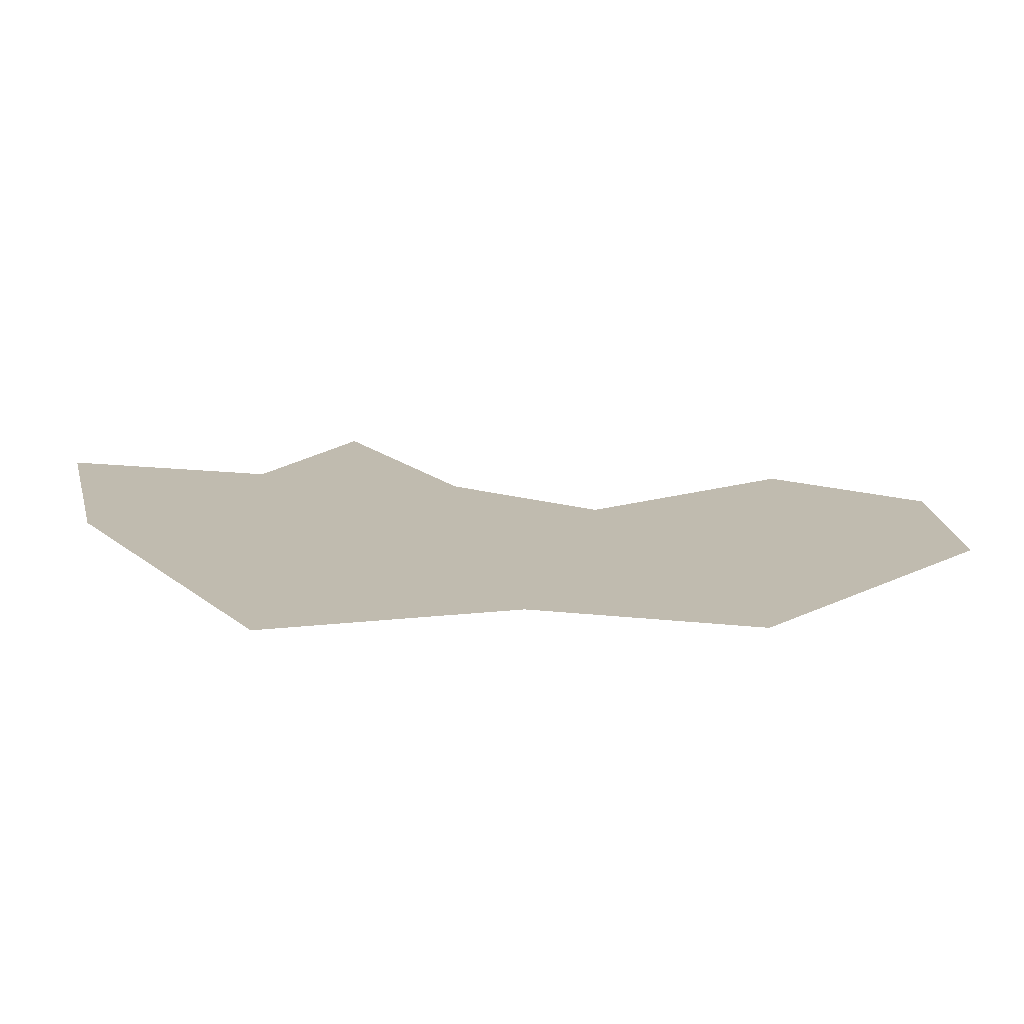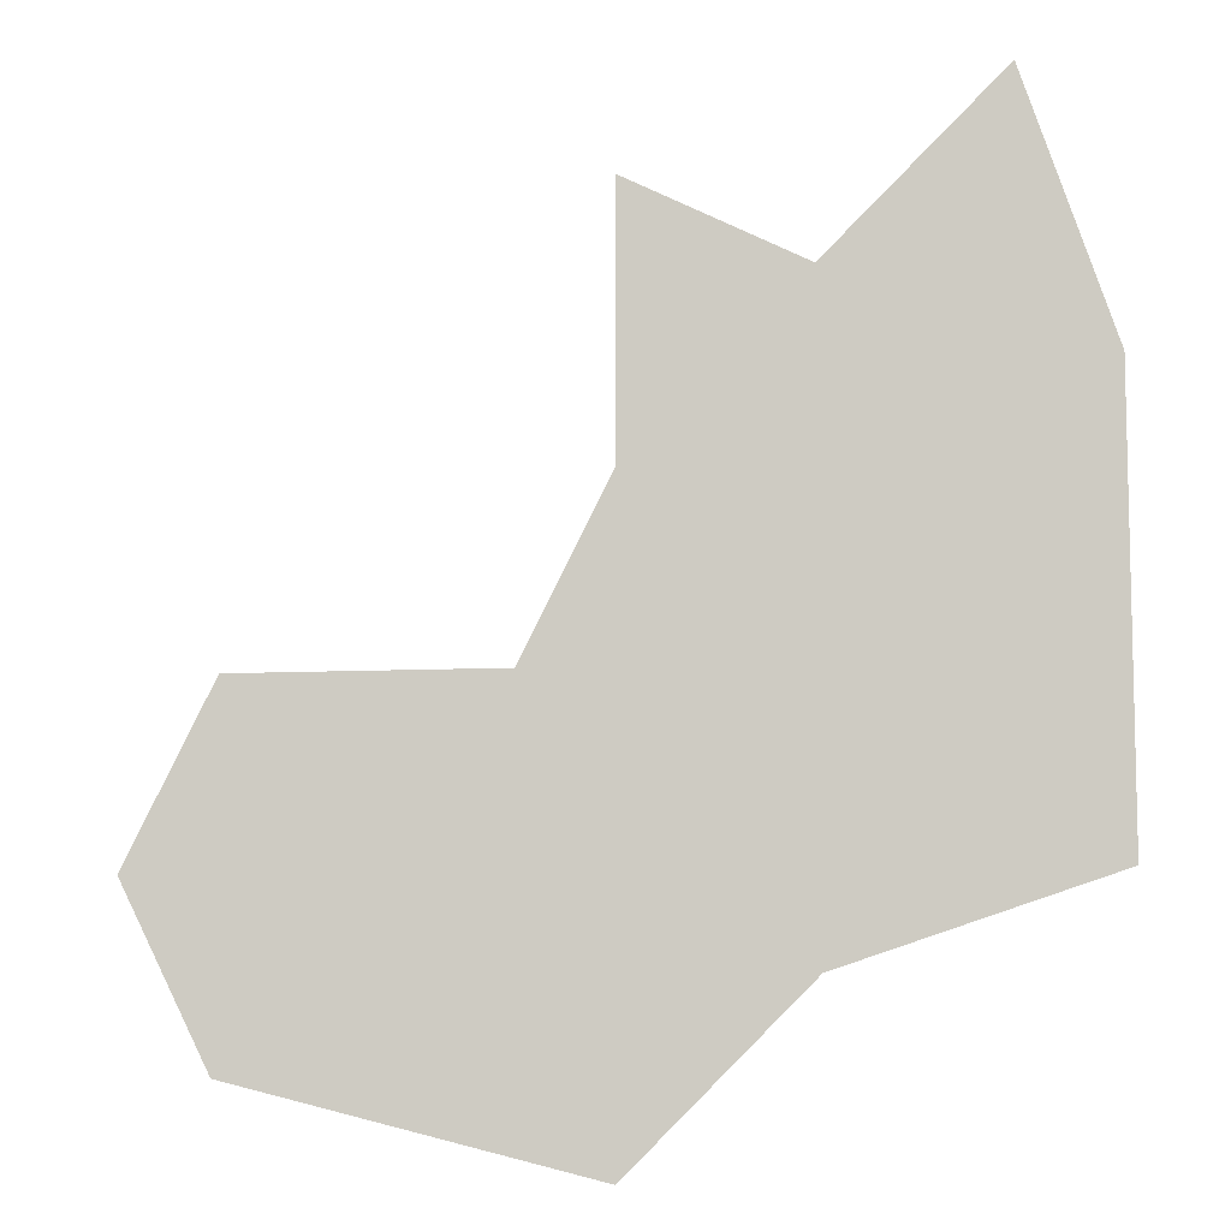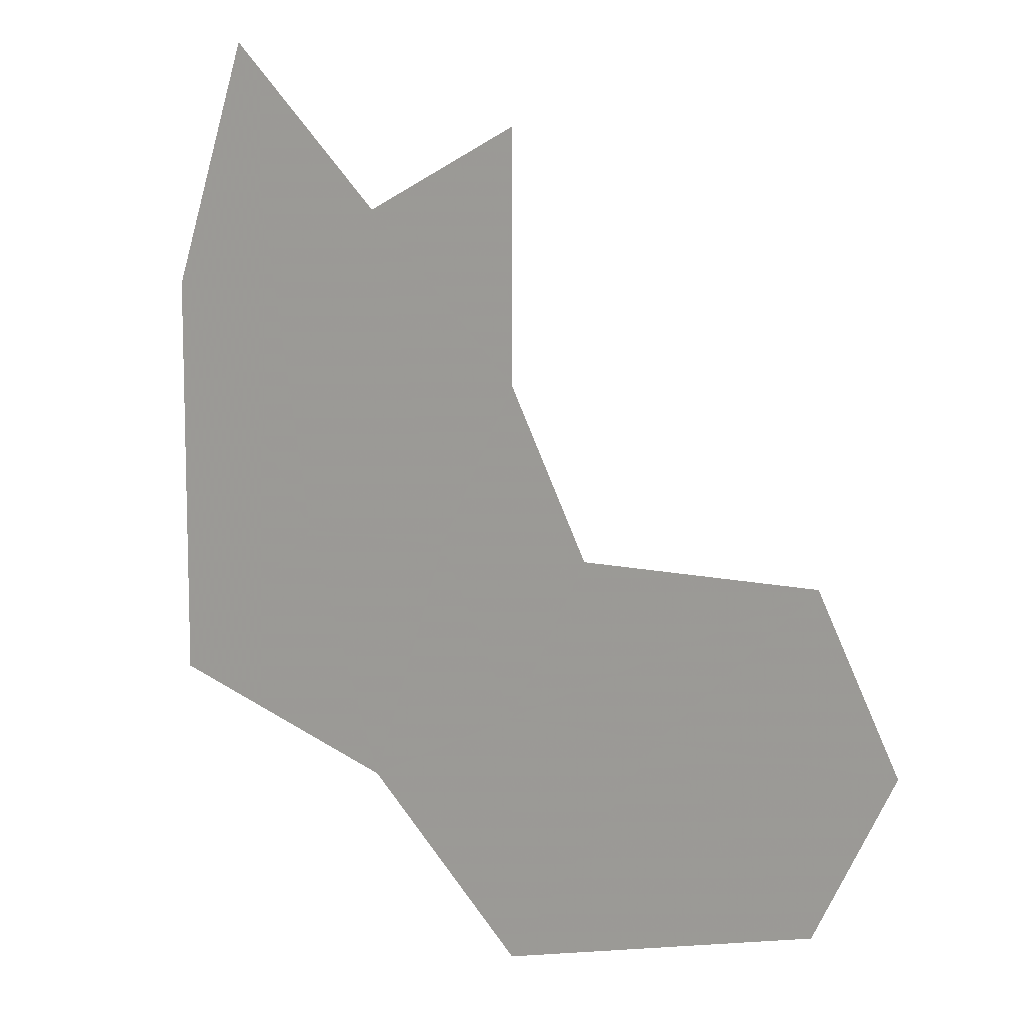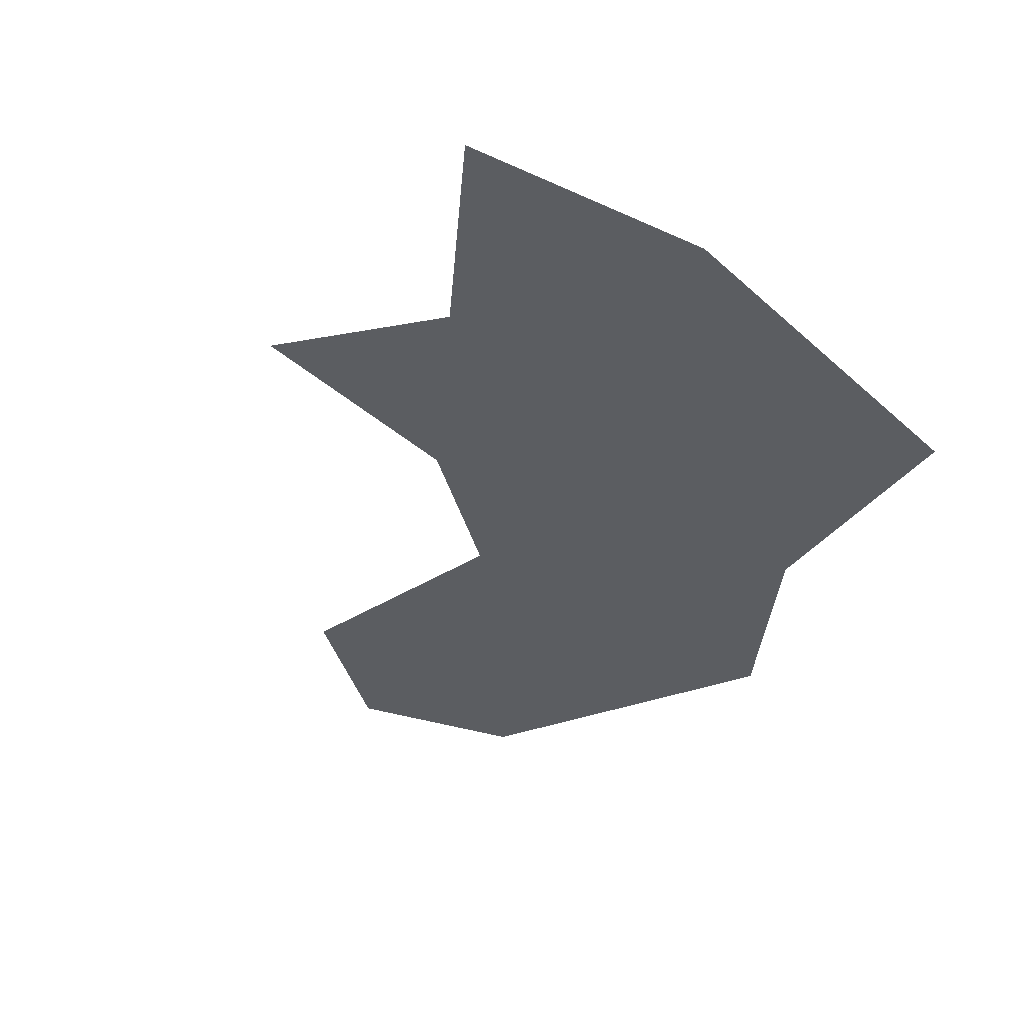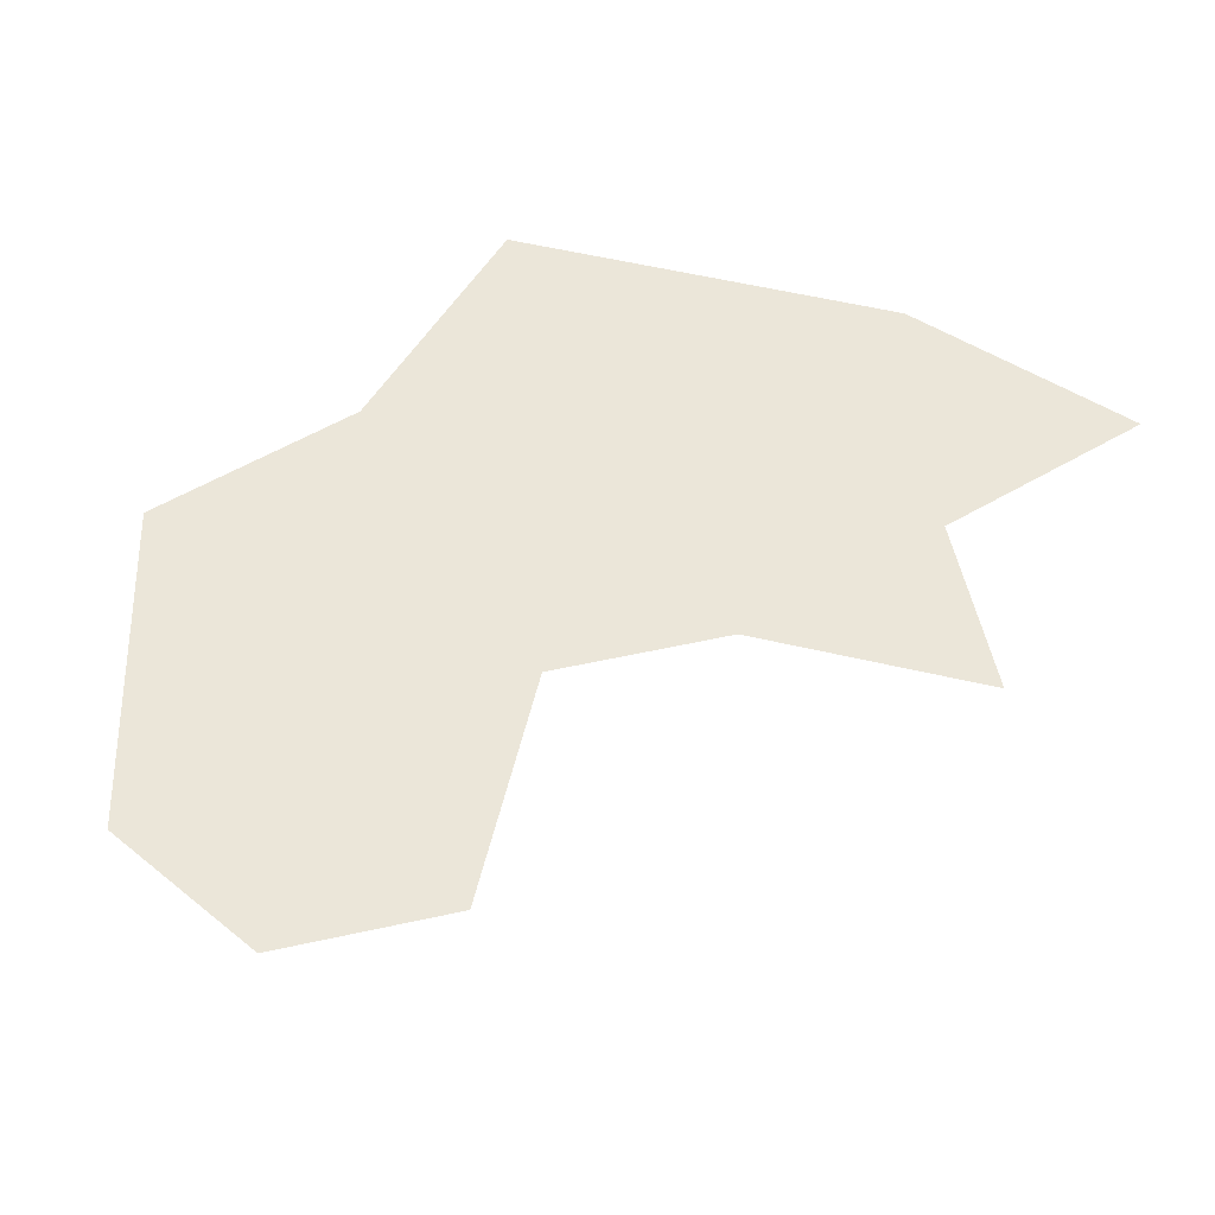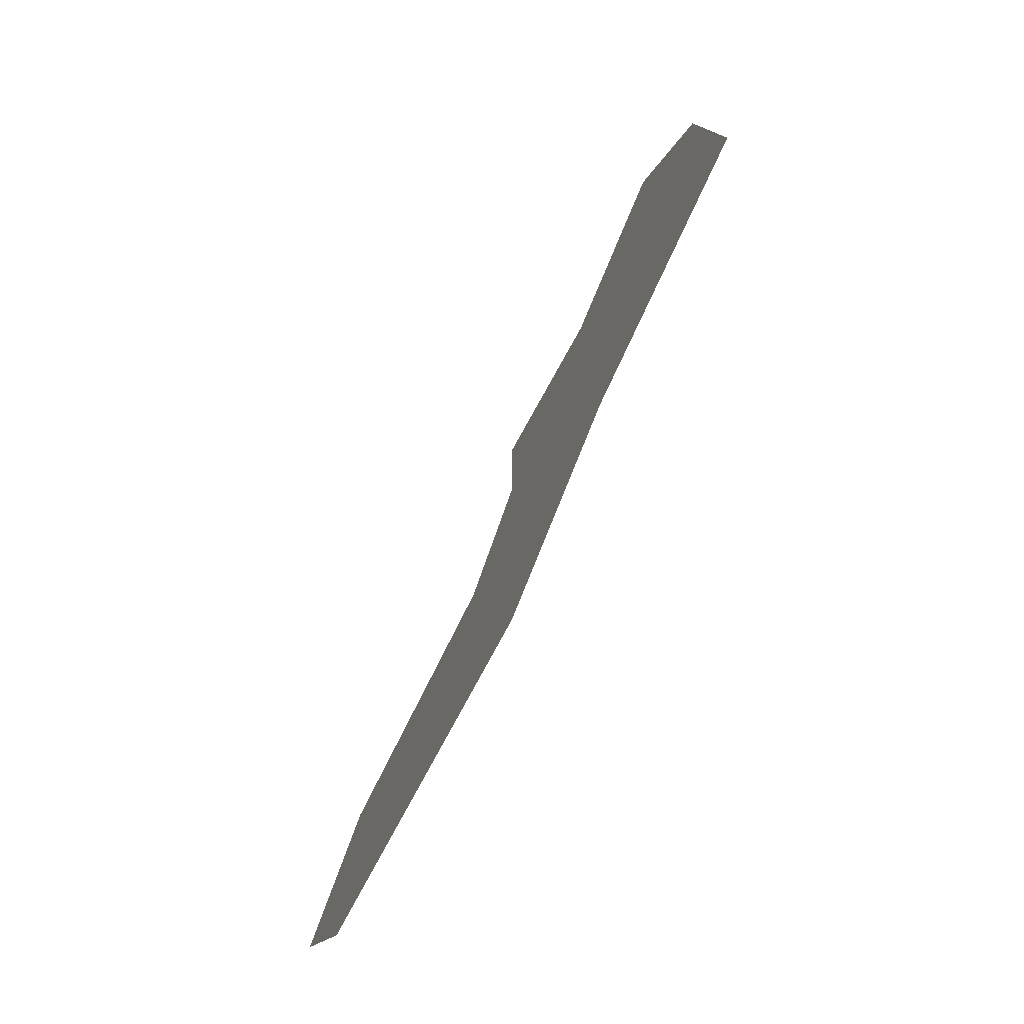
<metadata>
{"format":"obj","ext":"obj","renderer":"f3d","projection":"perspective","resolution":1024,"background":"white","views":[{"elev":16.2,"azim":-31.8,"up":"+Z"},{"elev":-8.8,"azim":-172.0,"up":"+Y"},{"elev":9.7,"azim":32.7,"up":"+Y"},{"elev":-35.7,"azim":-139.7,"up":"+Z"},{"elev":56.9,"azim":103.7,"up":"+Z"},{"elev":-79.2,"azim":-116.8,"up":"+Y"}]}
</metadata>
<code>
v 0 3 0
v 0 8 0
v 1 11 0
v 3 9 0
v 5 10 0
v 5 7 0
v 6 5 0
v 9 5 0
v 10 3 0
v 9 1 0
v 5 0 0
v 3 2 0
v 2 5 0
v 4 5 0
v 5 3 0
v 7 3 0
f 1 2 13
f 2 3 13
f 3 4 13
f 13 4 14
f 14 4 6
f 4 6 5
f 14 15 6
f 15 6 7
f 15 7 8
f 15 16 8
f 16 9 8
f 16 9 10
f 16 10 11
f 16 11 15
f 15 11 12
f 15 12 14
f 14 12 13
f 13 12 1

</code>
